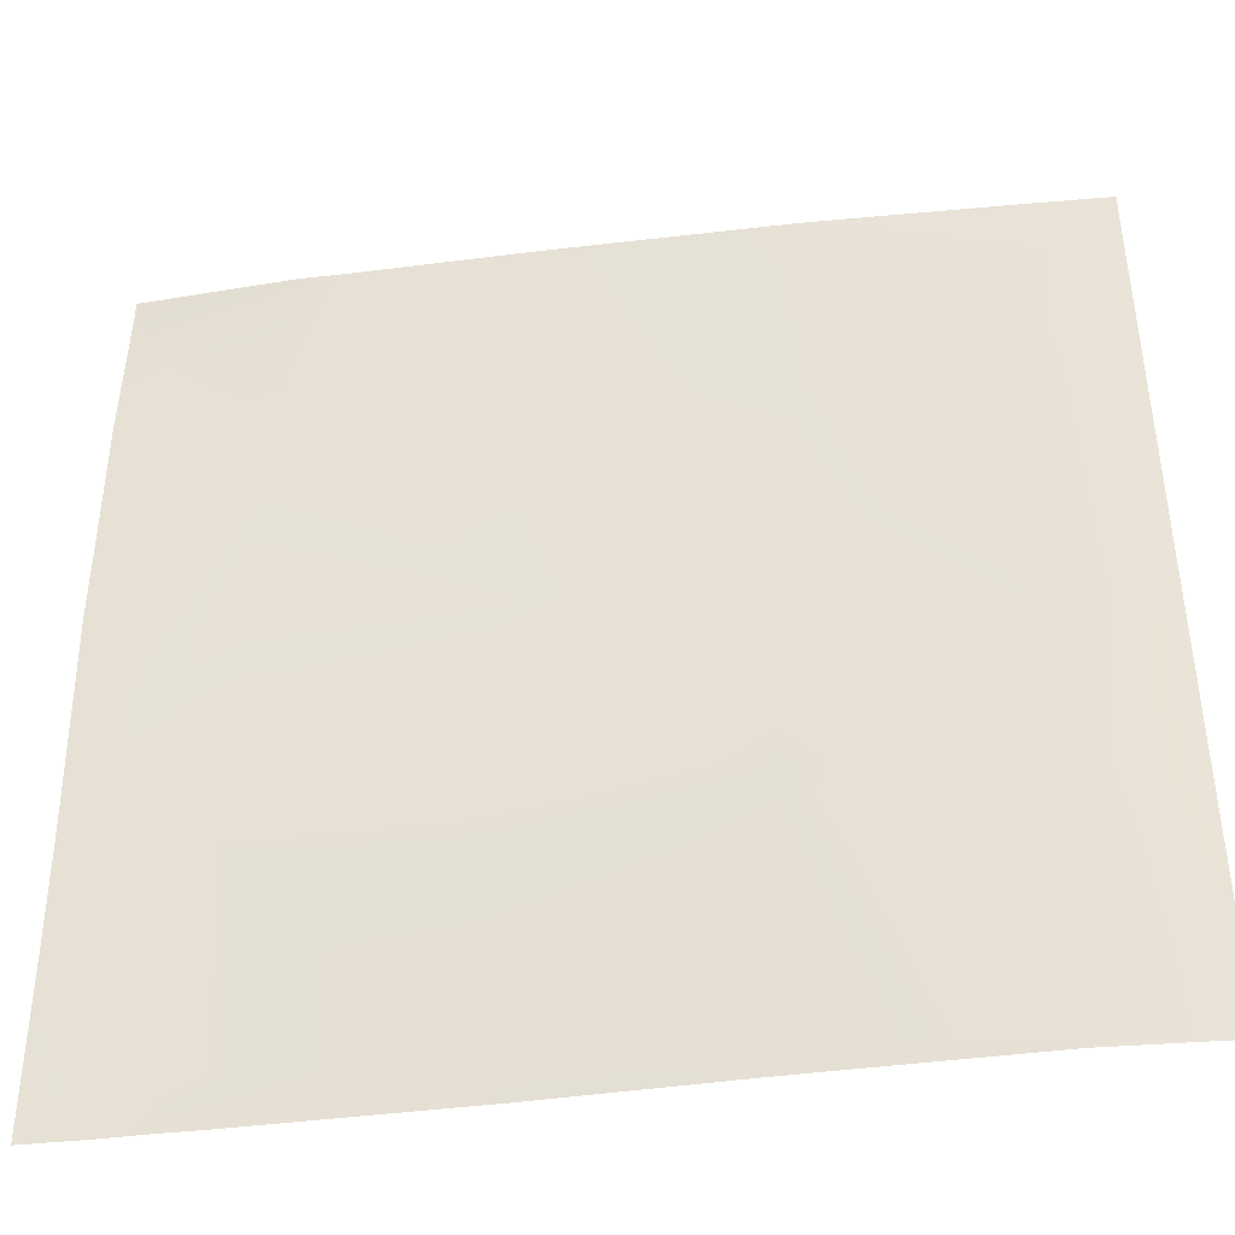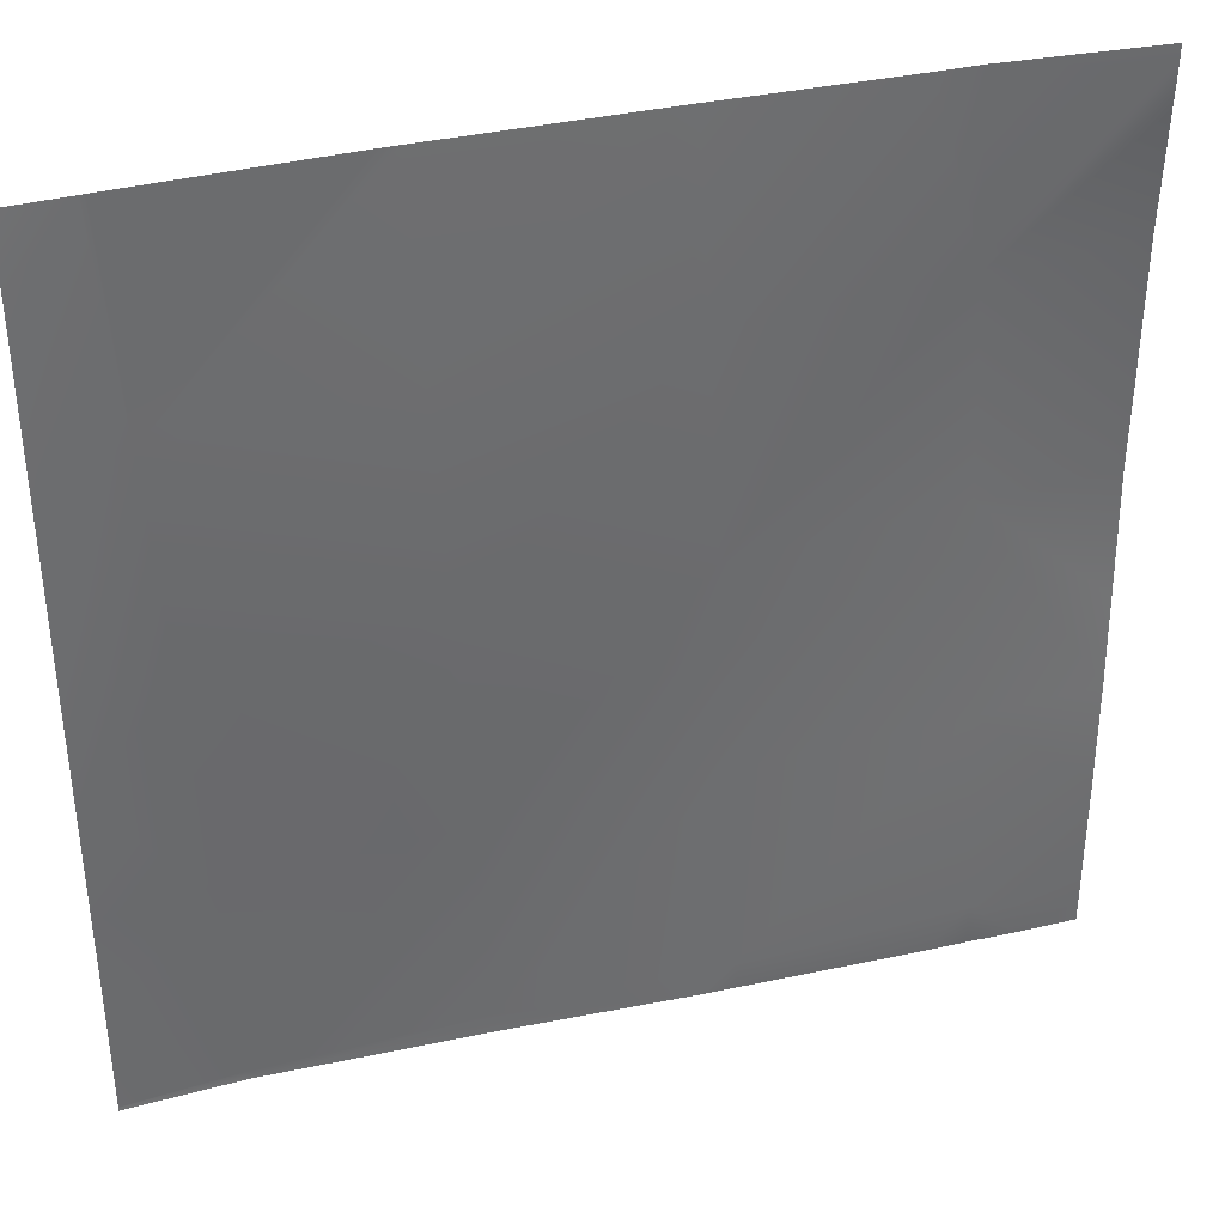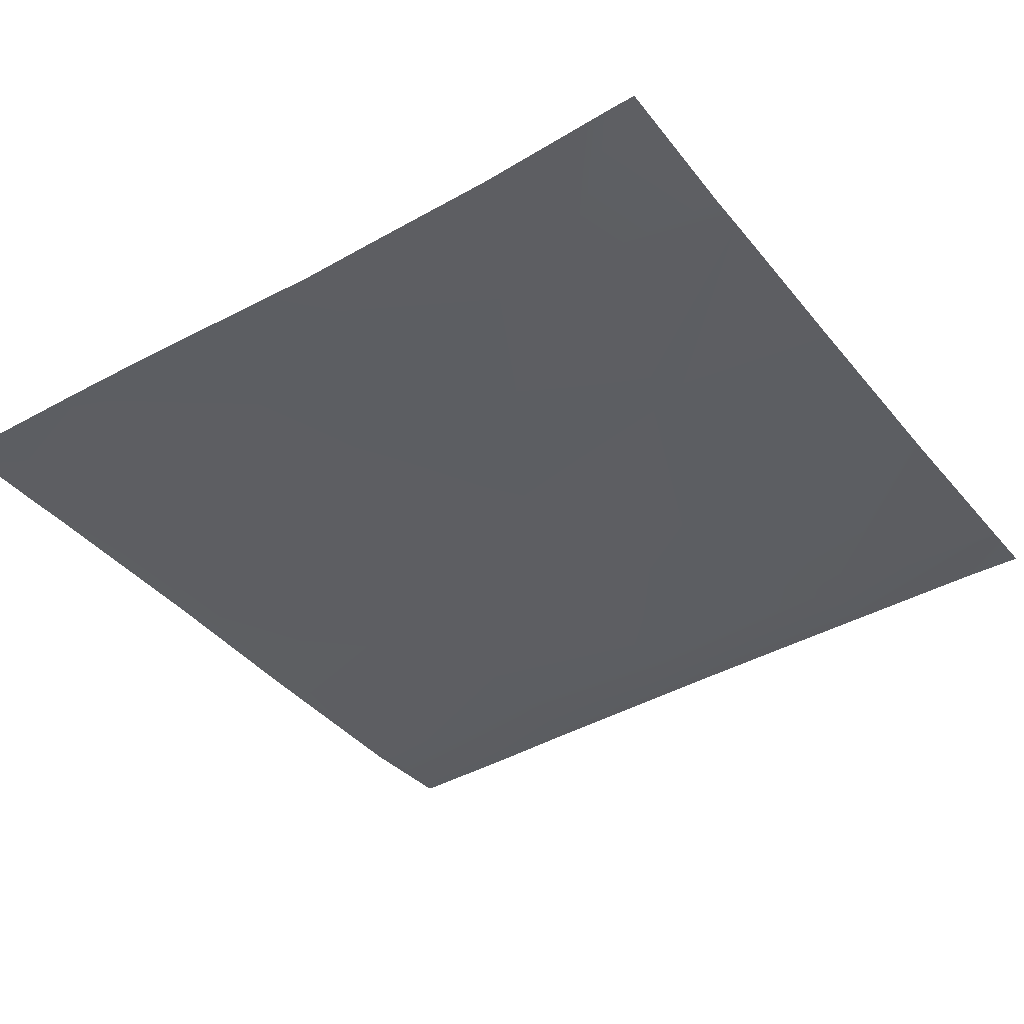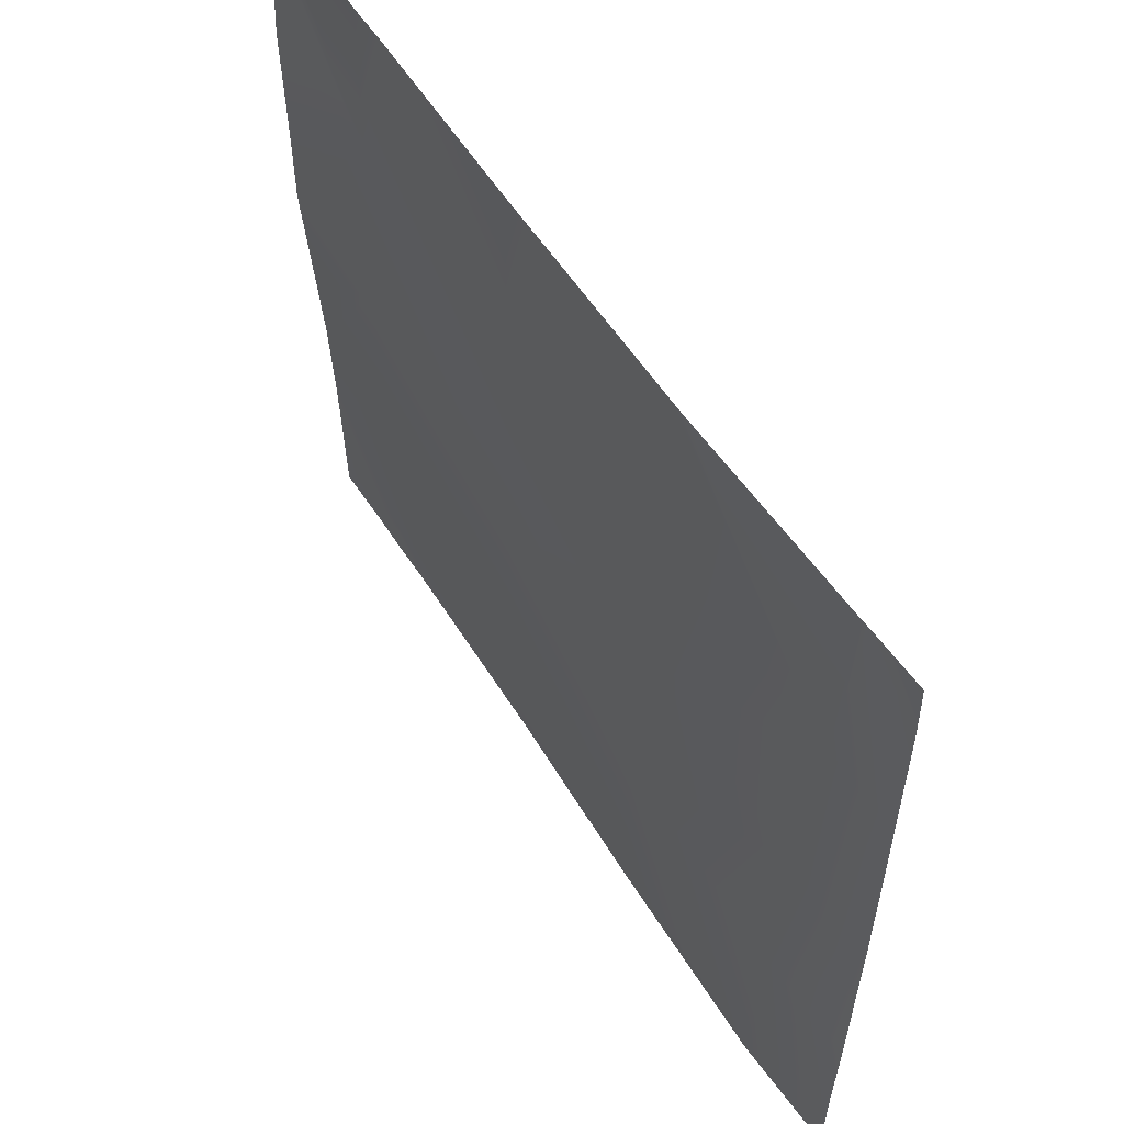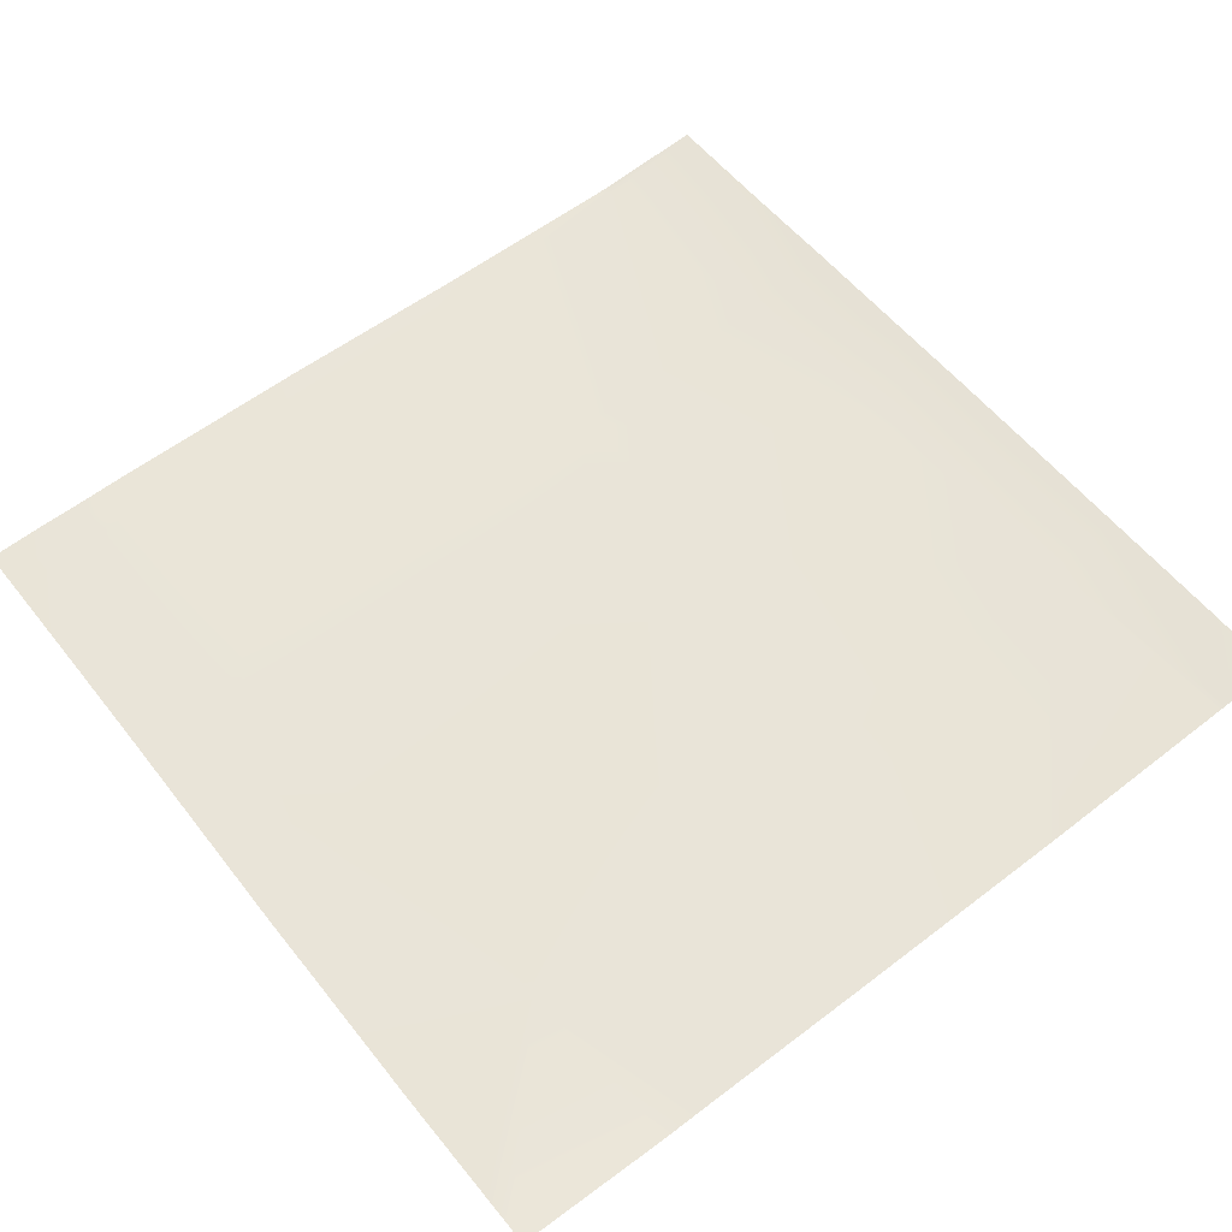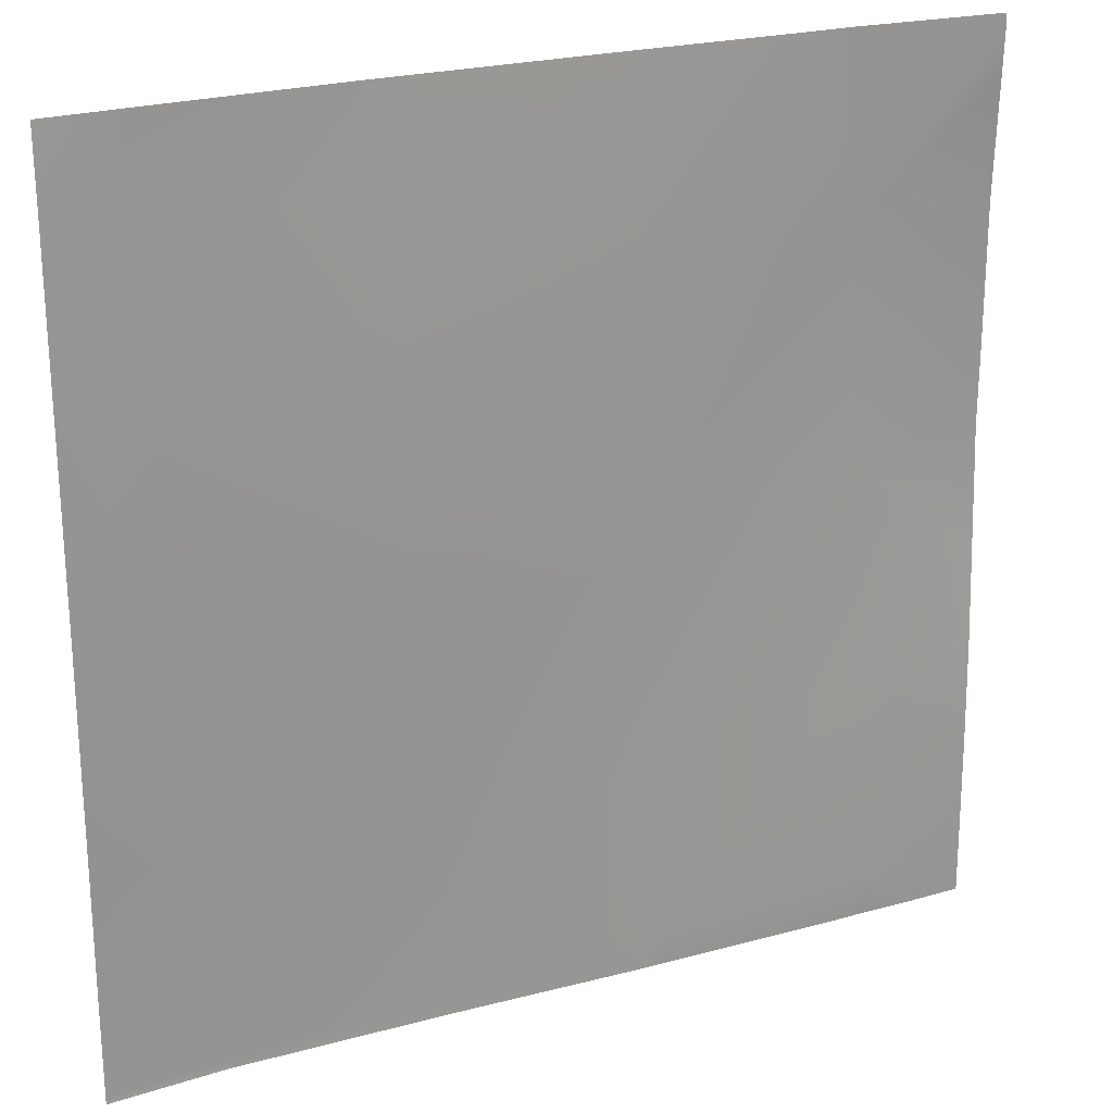
<metadata>
{"format":"obj","ext":"obj","renderer":"f3d","projection":"perspective","resolution":1024,"background":"white","views":[{"elev":-41.9,"azim":11.4,"up":"+Z"},{"elev":37.4,"azim":166.9,"up":"+Z"},{"elev":-41.6,"azim":-55.6,"up":"+Y"},{"elev":58.6,"azim":60.2,"up":"+Z"},{"elev":56.1,"azim":-37.8,"up":"+Y"},{"elev":23.1,"azim":157.3,"up":"+Z"}]}
</metadata>
<code>
v -8 1.487 -55.55
v -7.009 1.553 -55.6
v -8 1.49 -55.8
v -7.455 1.528 -56
v -8 1.492 -56
v -8 1.328 -51.55
v -6.799 1.39 -51.61
v -8 1.394 -52.69
v -8 1.329 -49.55
v -6.694 1.408 -49.61
v -8 1.332 -50.79
v -8 1.471 -54.5
v -8 1.381 -48.51
v -8 1.399 -48.16
v -7.03 1.544 -56
v -6.648 1.567 -56
v -6.904 1.498 -53.6
v -5.014 1.63 -55.7
v -8 1.442 -53.55
v -4.804 1.565 -51.72
v -6.608 1.397 -48
v -8 1.398 -48
v -6.247 1.42 -48
v -4.699 1.539 -49.72
v -4.909 1.583 -53.71
v -5.03 1.629 -56
v -4.748 1.641 -56
v -3.019 1.669 -55.81
v -2.809 1.673 -51.82
v -4.347 1.508 -48
v -2.704 1.653 -49.83
v -4.608 1.494 -48
v -2.914 1.661 -53.82
v -1.025 1.742 -55.92
v -0.814 1.777 -51.93
v -2.607 1.61 -48
v -0.7087 1.783 -49.93
v -2.447 1.62 -48
v -1.119 1.741 -56
v -3.029 1.673 -56
v -1.029 1.745 -56
v -0.9194 1.755 -53.92
v 0 1.853 -54.94
v 0 1.853 -55.96
v 0 1.853 -55.97
v 0 1.875 -52.83
v 0 1.87 -53.97
v -0.9484 1.754 -56
v 0 1.88 -51.97
v 0 1.876 -50.72
v -0.6067 1.783 -48
v 0 1.871 -49.97
v -0.5475 1.79 -48
v 0 1.861 -48.61
v 0 1.841 -48
v 0 1.854 -56
f 1 2 3
f 3 4 5
f 3 2 4
f 6 7 8
f 9 10 11
f 12 2 1
f 13 10 9
f 13 14 10
f 15 2 16
f 2 17 18
f 12 17 2
f 12 19 17
f 7 10 20
f 6 10 7
f 6 11 10
f 14 21 10
f 14 22 21
f 23 10 21
f 23 24 10
f 19 7 17
f 19 8 7
f 25 17 7
f 4 2 15
f 16 18 26
f 16 2 18
f 18 17 25
f 26 18 27
f 25 28 18
f 20 25 7
f 10 24 20
f 24 29 20
f 24 30 31
f 24 32 30
f 23 32 24
f 20 33 25
f 25 33 28
f 33 34 28
f 29 35 33
f 20 29 33
f 30 36 31
f 36 37 31
f 36 38 37
f 29 31 37
f 24 31 29
f 39 28 34
f 39 40 28
f 27 28 40
f 27 18 28
f 39 34 41
f 33 35 42
f 43 34 42
f 43 44 34
f 44 45 34
f 46 42 35
f 46 47 42
f 29 37 35
f 41 34 48
f 33 42 34
f 37 49 35
f 37 50 49
f 38 51 37
f 52 53 54
f 52 37 53
f 37 51 53
f 47 43 42
f 52 50 37
f 55 54 53
f 49 46 35
f 45 48 34
f 45 56 48

</code>
